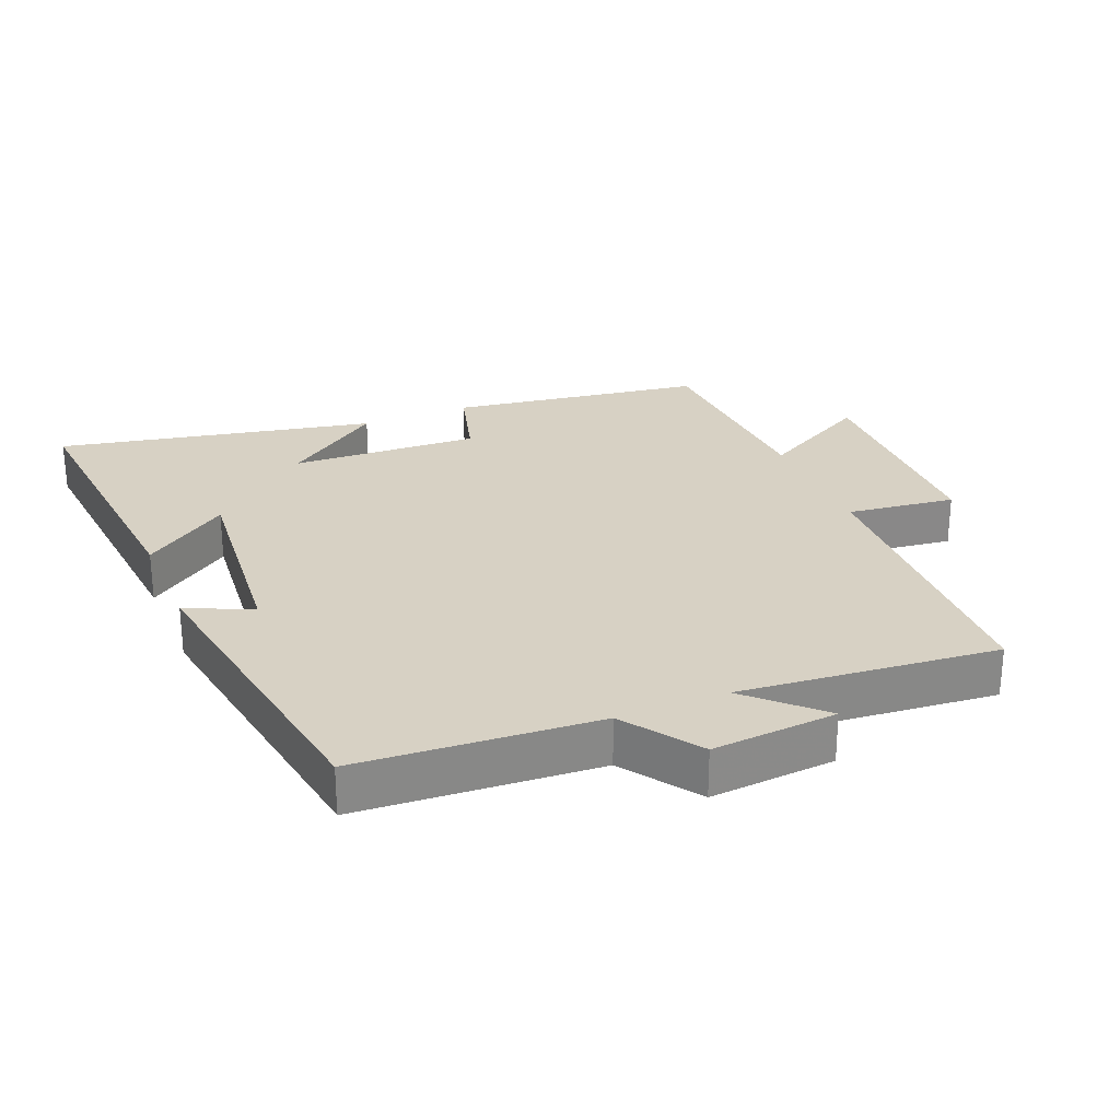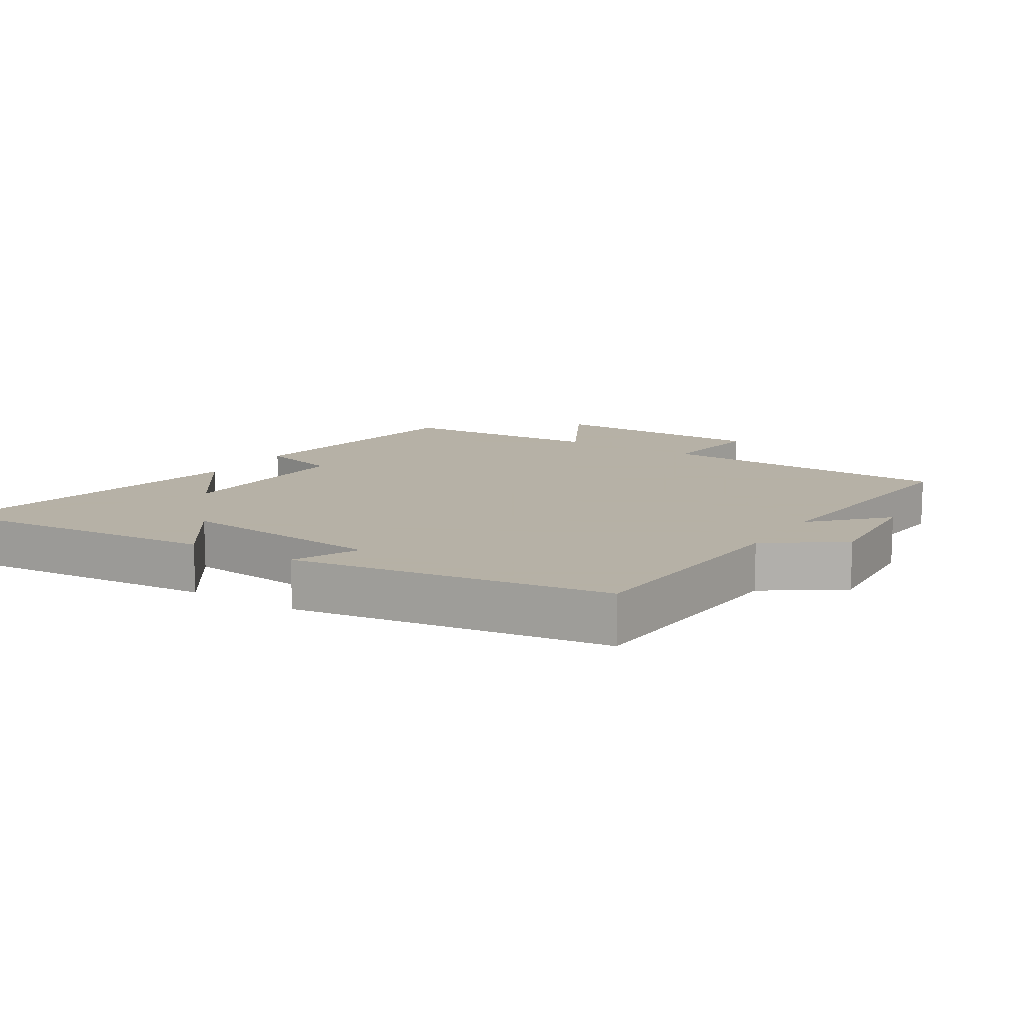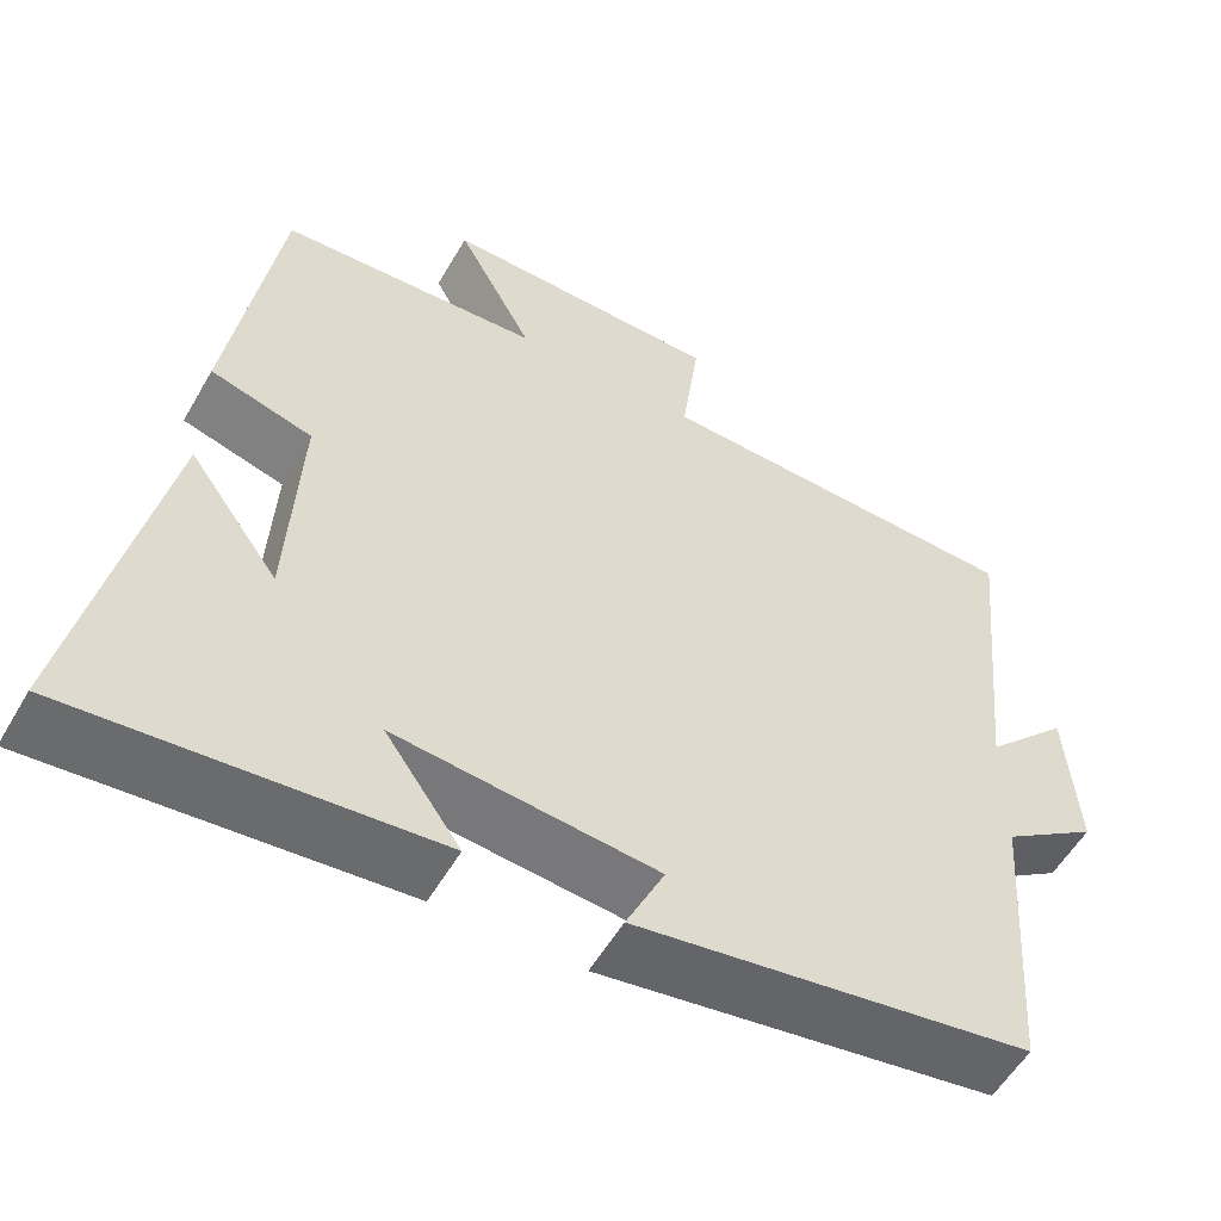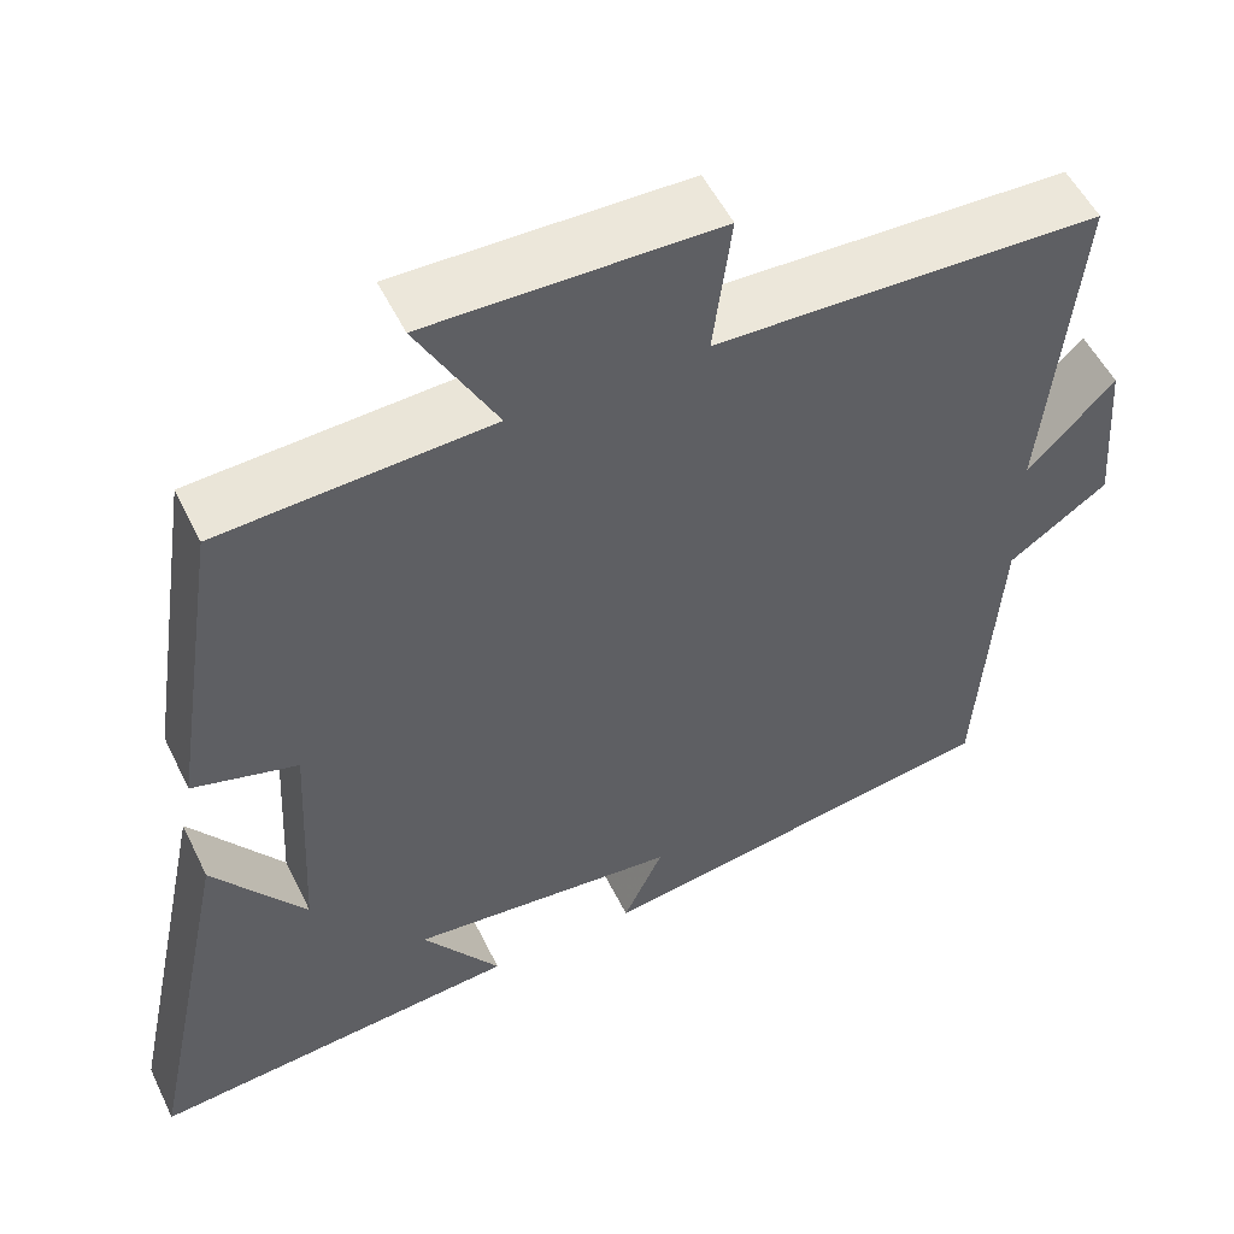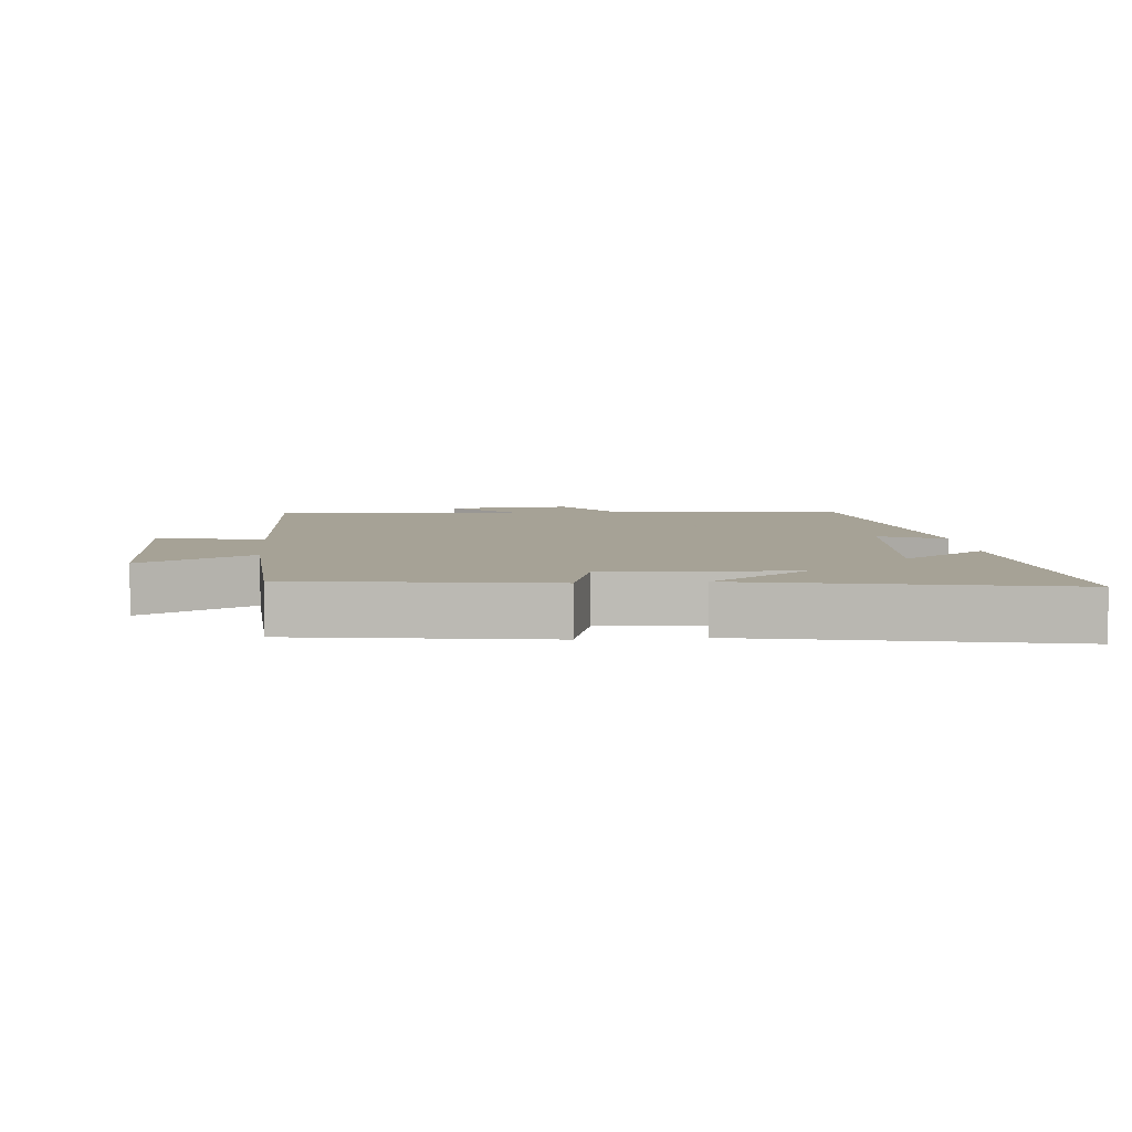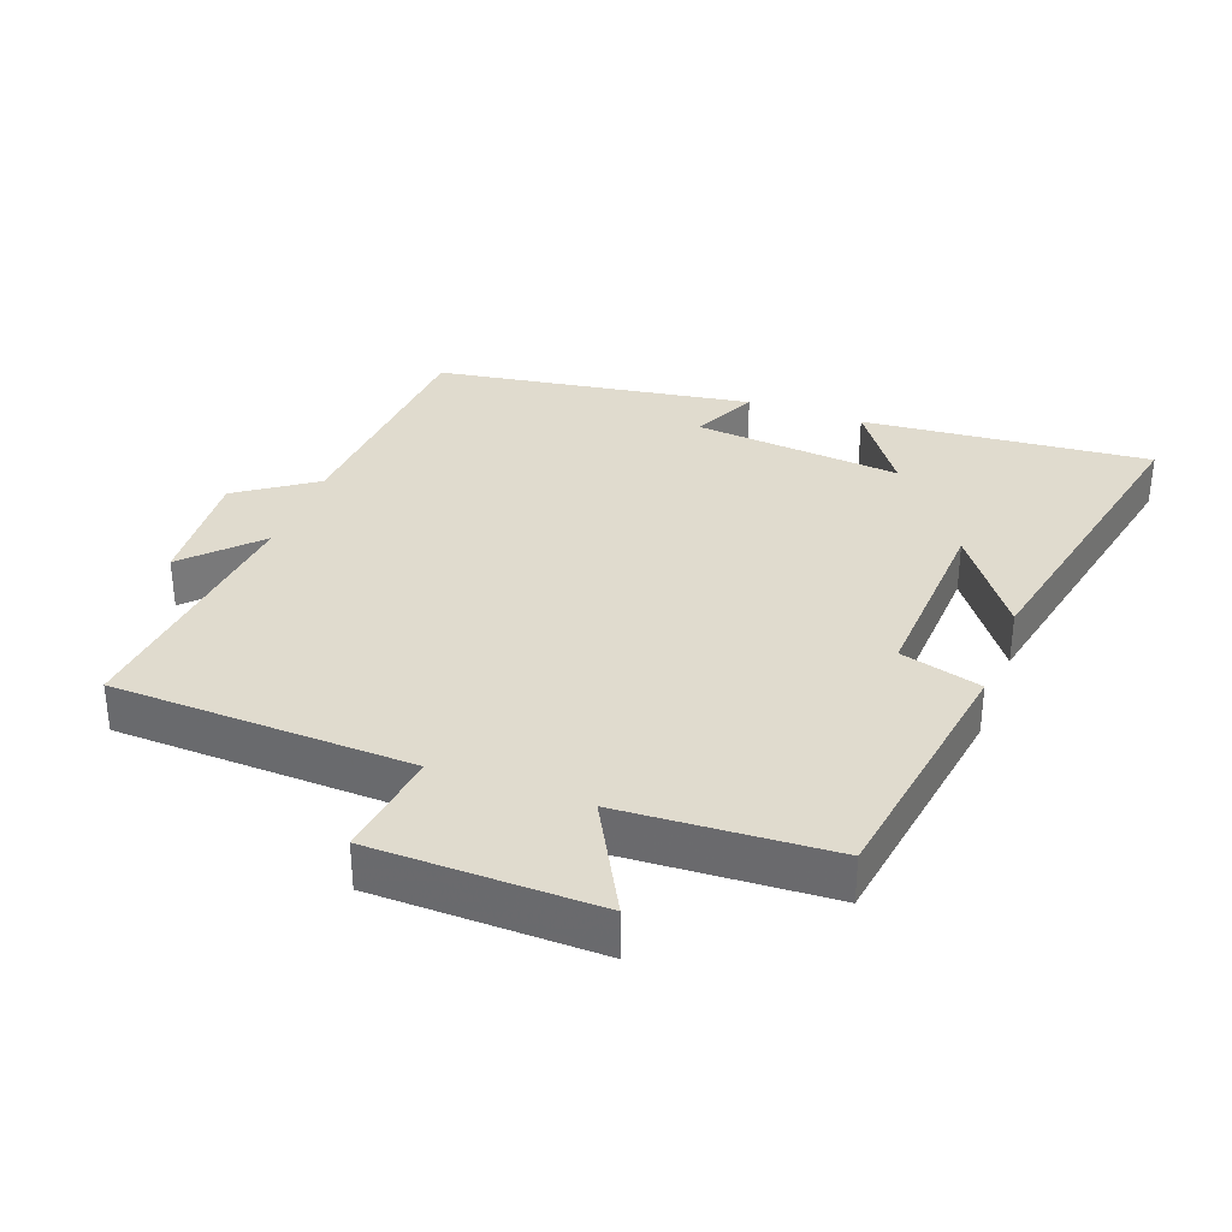
<metadata>
{"format":"obj","ext":"obj","renderer":"f3d","projection":"perspective","resolution":1024,"background":"white","views":[{"elev":27.1,"azim":-112.6,"up":"+Y"},{"elev":12.1,"azim":-147.9,"up":"+Y"},{"elev":-55.4,"azim":150.3,"up":"+Z"},{"elev":53.1,"azim":154.4,"up":"+Z"},{"elev":6.3,"azim":84.6,"up":"+Y"},{"elev":33.6,"azim":20.3,"up":"+Y"}]}
</metadata>
<code>
v -0.475 0.07 -0.426
v -0.5 0.07 -0.067
v -0.614 0.07 0.012
v -0.6 0.07 0.2
v -0.5 0.07 0.097
v -0.538 0.07 0.484
v -0.092 0.07 0.5
v -0.113 0.07 0.662
v 0.221 0.07 0.668
v 0.13 0.07 0.5
v 0.442 0.07 0.483
v 0.5 0.07 0.104
v 0.379 0.07 0.07
v 0.393 0.07 -0.212
v 0.5 0.07 -0.064
v 0.599 0.07 -0.538
v 0.171 0.07 -0.5
v 0.261 0.07 -0.372
v -0.049 0.07 -0.402
v -0.003 0.07 -0.5
v -0.475 0 -0.426
v -0.5 0 -0.067
v -0.614 0 0.012
v -0.6 0 0.2
v -0.5 0 0.097
v -0.538 0 0.484
v -0.092 0 0.5
v -0.113 0 0.662
v 0.221 0 0.668
v 0.13 0 0.5
v 0.442 0 0.483
v 0.5 0 0.104
v 0.379 0 0.07
v 0.393 0 -0.212
v 0.5 0 -0.064
v 0.599 0 -0.538
v 0.171 0 -0.5
v 0.261 0 -0.372
v -0.049 0 -0.402
v -0.003 0 -0.5
f 19 20 1 2
f 18 19 2
f 16 17 18
f 14 15 16
f 14 16 18
f 18 2 3
f 14 18 3
f 13 14 3
f 12 13 3
f 11 12 3
f 10 11 3
f 7 8 9 10
f 5 6 7 10
f 3 4 5
f 3 5 10
f 22 21 40 39
f 22 39 38
f 38 37 36
f 36 35 34
f 38 36 34
f 23 22 38
f 23 38 34
f 23 34 33
f 23 33 32
f 23 32 31
f 23 31 30
f 30 29 28 27
f 30 27 26 25
f 25 24 23
f 30 25 23
f 1 21 22 2
f 2 22 23 3
f 3 23 24 4
f 4 24 25 5
f 5 25 26 6
f 6 26 27 7
f 7 27 28 8
f 8 28 29 9
f 9 29 30 10
f 10 30 31 11
f 11 31 32 12
f 12 32 33 13
f 13 33 34 14
f 14 34 35 15
f 15 35 36 16
f 16 36 37 17
f 17 37 38 18
f 18 38 39 19
f 19 39 40 20
f 20 40 21 1

</code>
